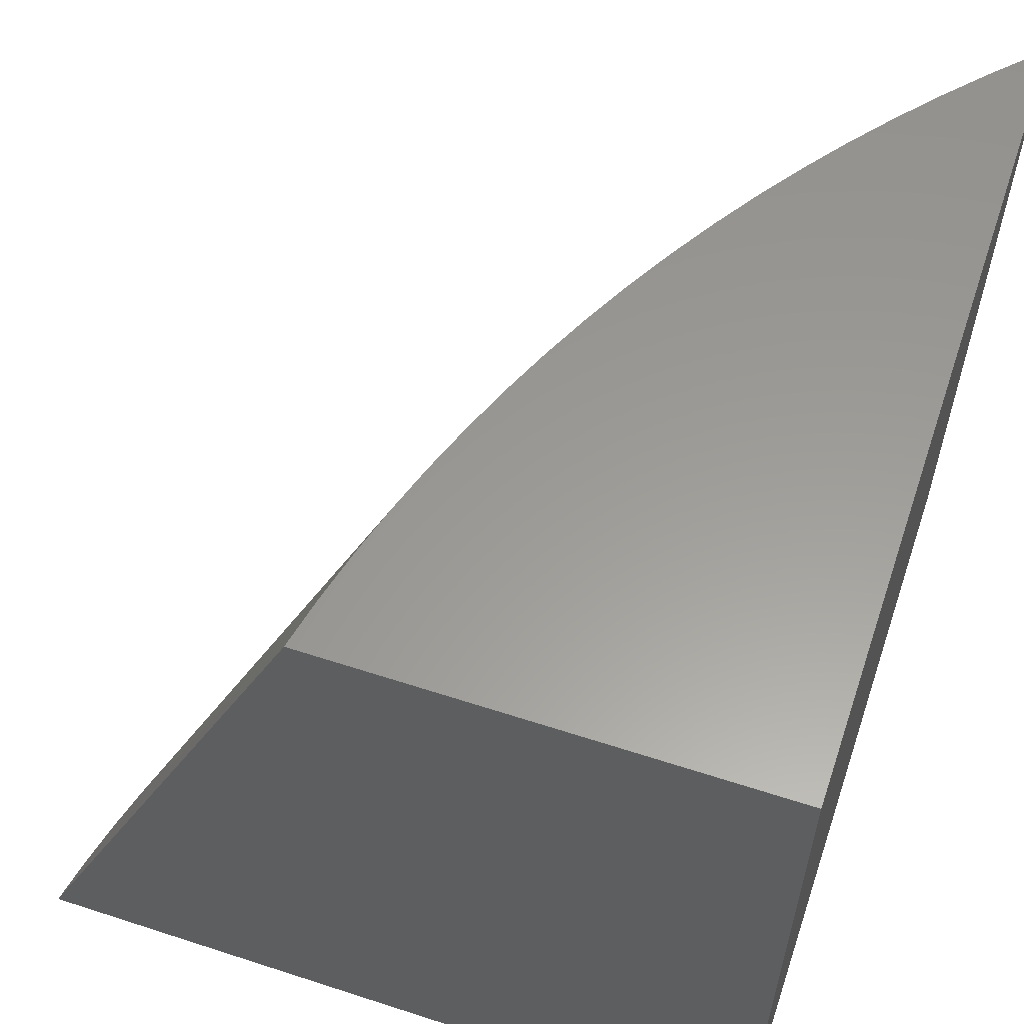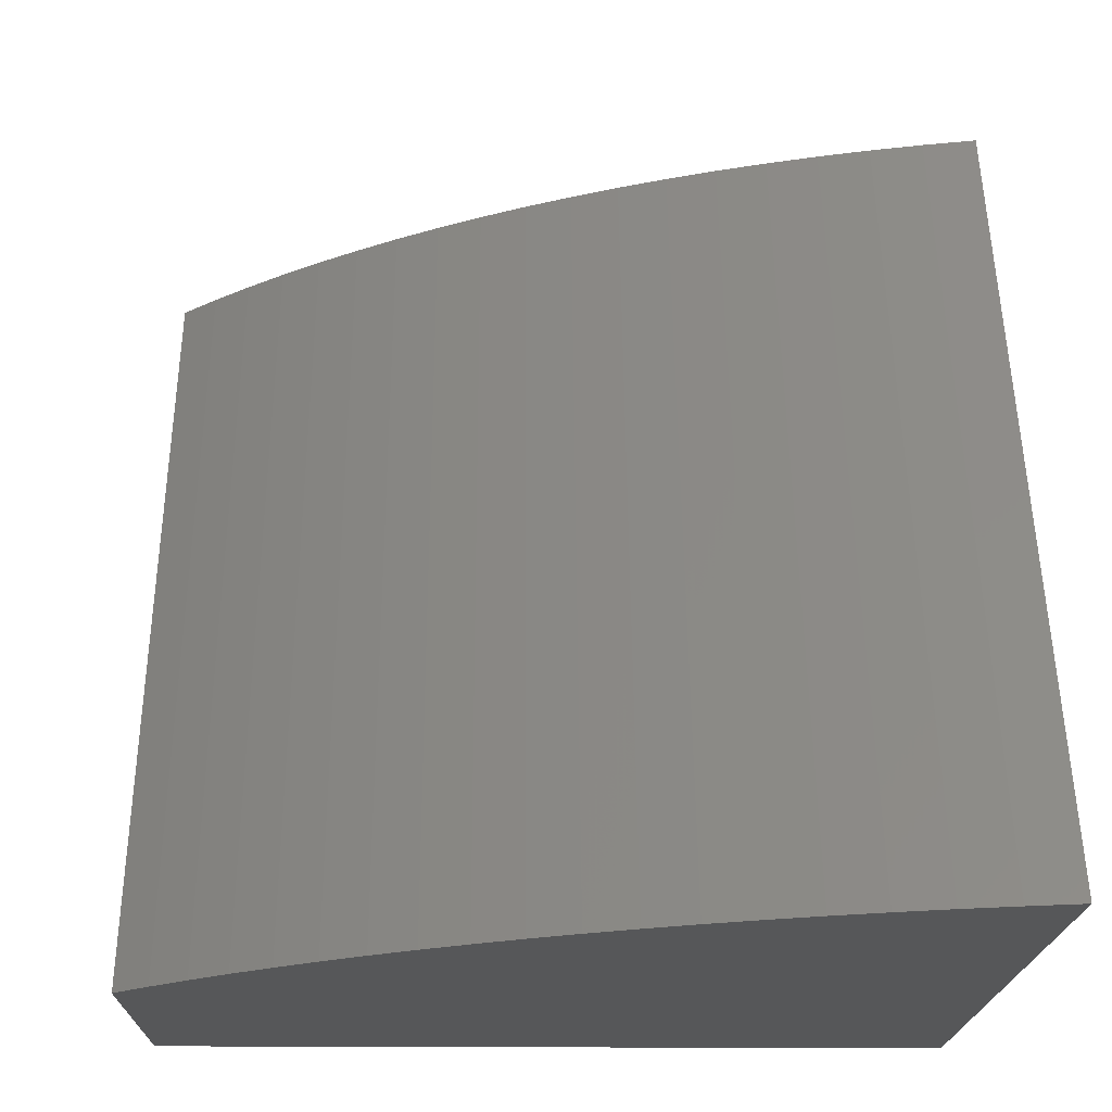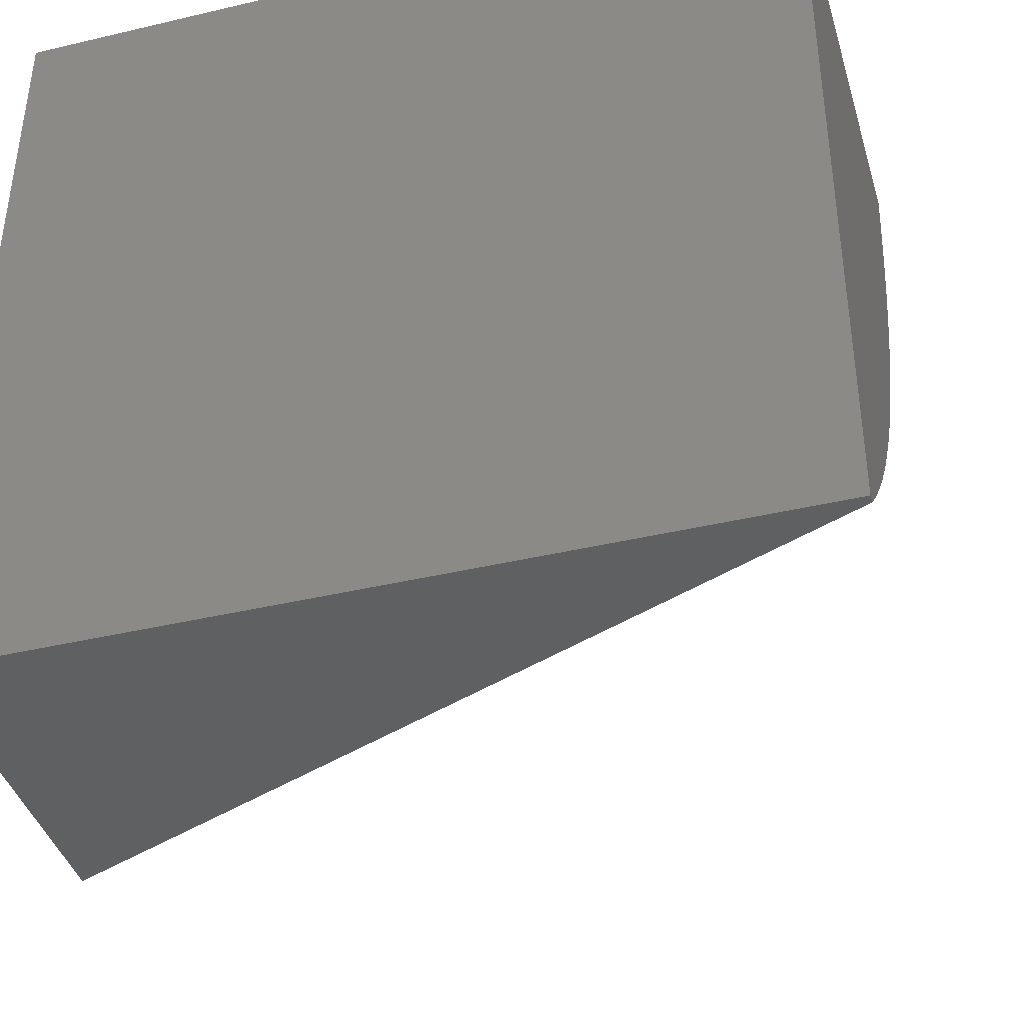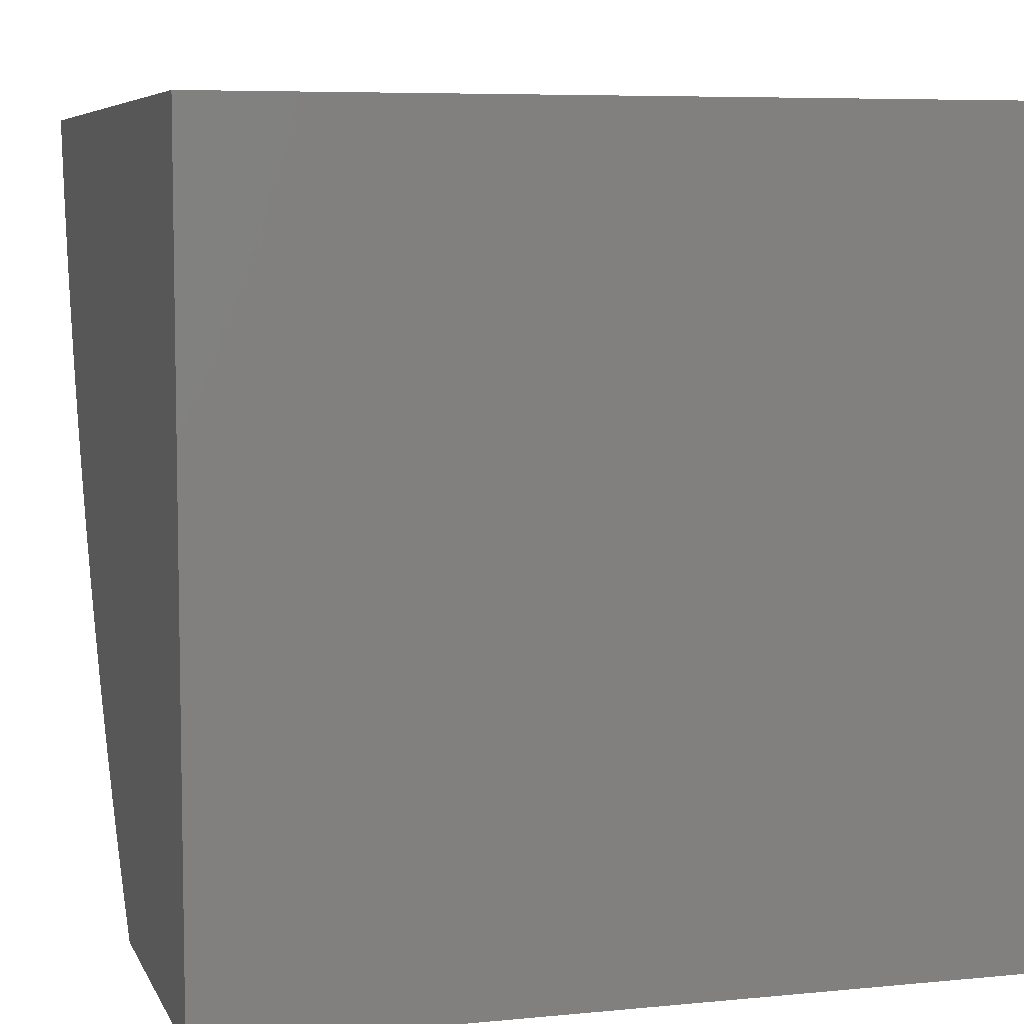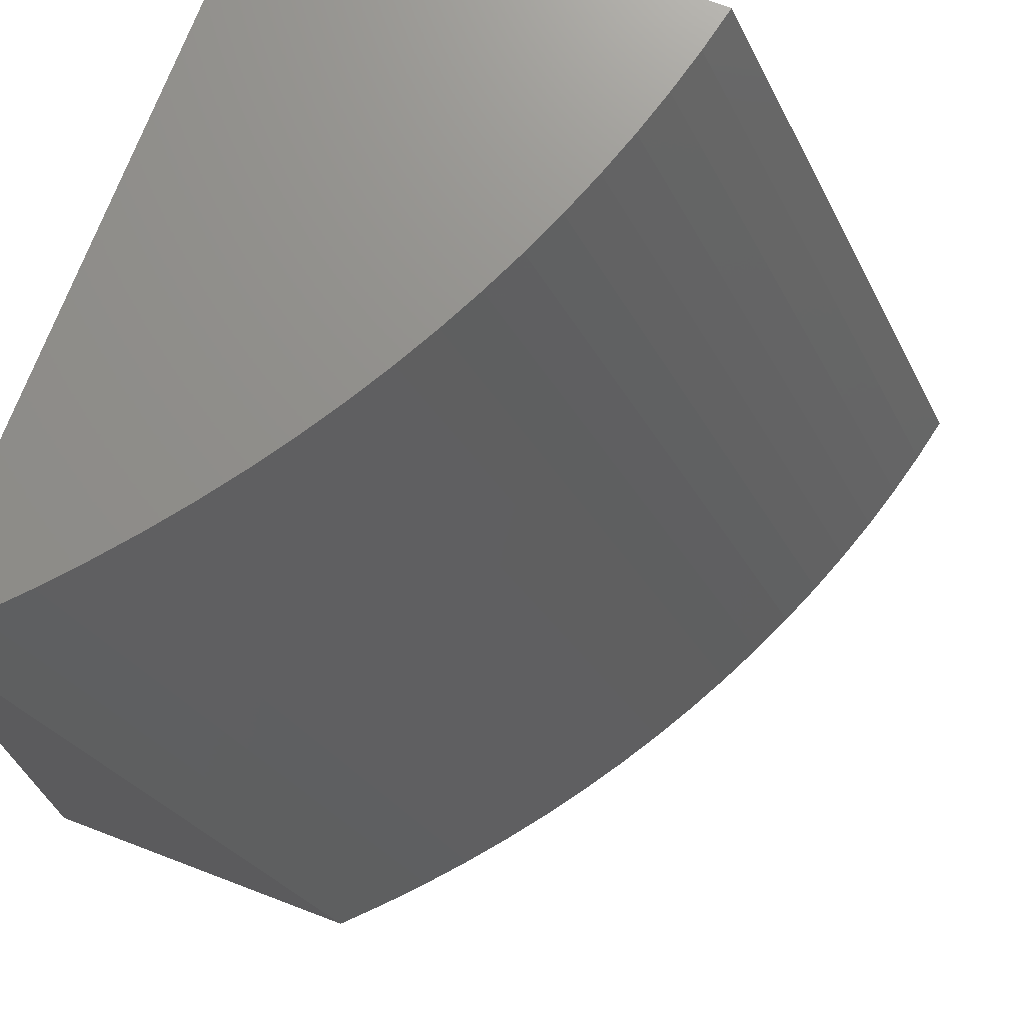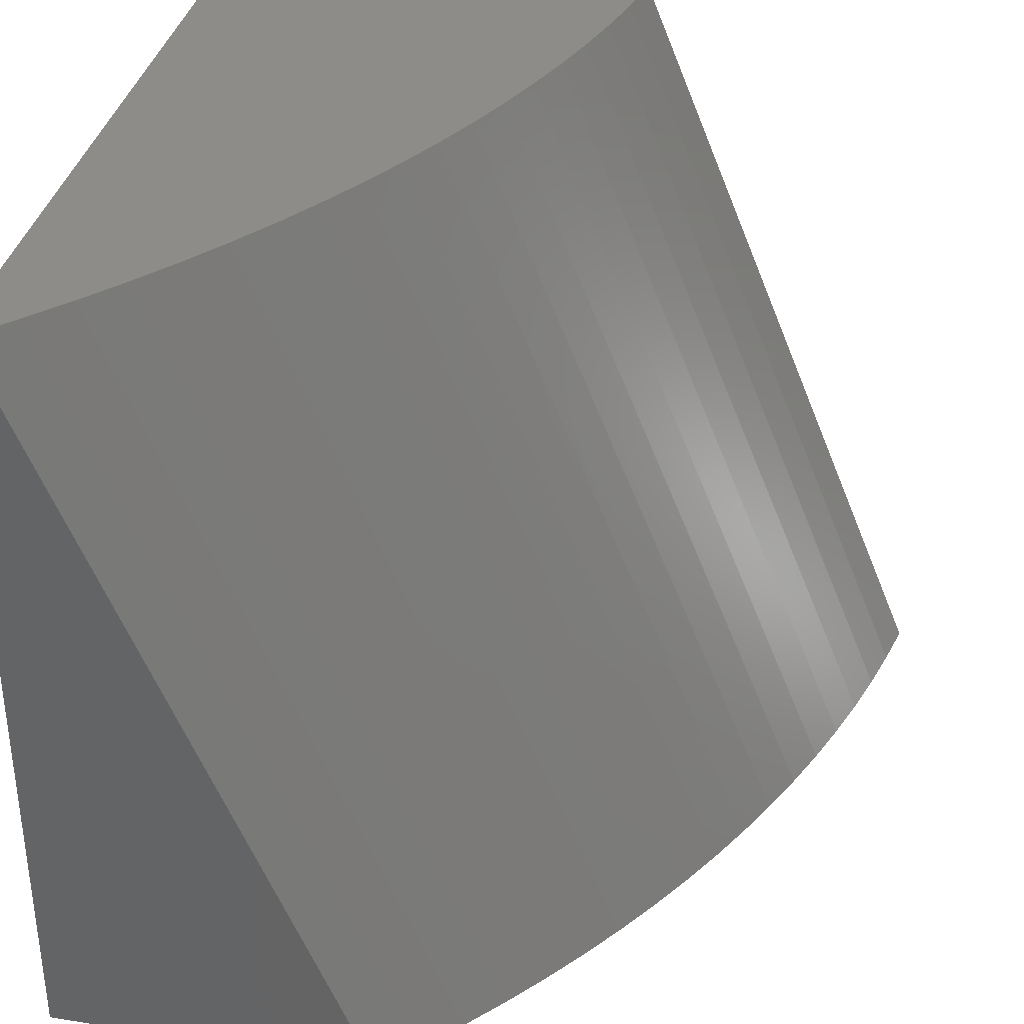
<metadata>
{"format":"stl","ext":"stl","renderer":"f3d","projection":"perspective","resolution":1024,"background":"white","views":[{"elev":59.7,"azim":18.5,"up":"+Y"},{"elev":-17.8,"azim":-91.1,"up":"+Y"},{"elev":-40.7,"azim":106.1,"up":"+Z"},{"elev":6.6,"azim":73.8,"up":"+Z"},{"elev":72.5,"azim":-159.2,"up":"+Y"},{"elev":35.5,"azim":-168.1,"up":"+Y"}]}
</metadata>
<code>
# stl→obj: 42 verts, 80 faces
v 4.989 16 -1
v 4.579 15 -1
v 4.943 16 -0.9533
v 4.533 15 -0.9533
v 4.899 16 -0.9054
v 4.489 15 -0.9054
v 4.856 16 -0.8561
v 4.446 15 -0.8561
v 4.815 16 -0.8056
v 4.405 15 -0.8056
v 4.776 16 -0.7539
v 4.365 15 -0.7539
v 4.738 16 -0.7012
v 4.328 15 -0.7012
v 4.702 16 -0.6473
v 4.292 15 -0.6473
v 4.668 16 -0.5924
v 4.258 15 -0.5924
v 4.636 16 -0.5366
v 4.226 15 -0.5366
v 4.606 16 -0.4798
v 4.196 15 -0.4798
v 4.578 16 -0.4222
v 4.168 15 -0.4222
v 4.552 16 -0.3638
v 4.142 15 -0.3638
v 4.528 16 -0.3046
v 4.117 15 -0.3046
v 4.505 16 -0.2448
v 4.095 15 -0.2448
v 4.485 16 -0.1844
v 4.075 15 -0.1844
v 4.467 16 -0.1234
v 4.057 15 -0.1234
v 4.452 16 -0.06192
v 4.041 15 -0.06192
v 4.438 16 0
v 4.028 15 0
v 5 15 0
v 5 15 -1
v 5 16 -1
v 5 16 0
f 1 2 3
f 3 2 4
f 3 4 5
f 5 4 6
f 5 6 7
f 7 6 8
f 7 8 9
f 9 8 10
f 9 10 11
f 11 10 12
f 11 12 13
f 13 12 14
f 13 14 15
f 15 14 16
f 15 16 17
f 17 16 18
f 17 18 19
f 19 18 20
f 19 20 21
f 21 20 22
f 21 22 23
f 23 22 24
f 23 24 25
f 25 24 26
f 25 26 27
f 27 26 28
f 27 28 29
f 29 28 30
f 29 30 31
f 31 30 32
f 31 32 33
f 33 32 34
f 33 34 35
f 35 34 36
f 35 36 37
f 37 36 38
f 38 36 39
f 39 36 34
f 39 34 32
f 32 30 39
f 39 30 28
f 39 28 26
f 26 24 39
f 39 24 22
f 39 22 20
f 20 18 39
f 39 18 16
f 39 16 14
f 14 12 39
f 39 12 10
f 39 10 8
f 39 8 40
f 40 8 6
f 40 6 4
f 4 2 40
f 2 1 40
f 40 1 41
f 38 39 37
f 37 39 42
f 1 3 41
f 41 3 42
f 42 3 5
f 42 5 7
f 7 9 42
f 42 9 11
f 42 11 13
f 13 15 42
f 42 15 17
f 42 17 19
f 19 21 42
f 42 21 23
f 42 23 25
f 25 27 42
f 42 27 29
f 42 29 31
f 31 33 42
f 42 33 35
f 42 35 37
f 39 40 42
f 42 40 41

</code>
